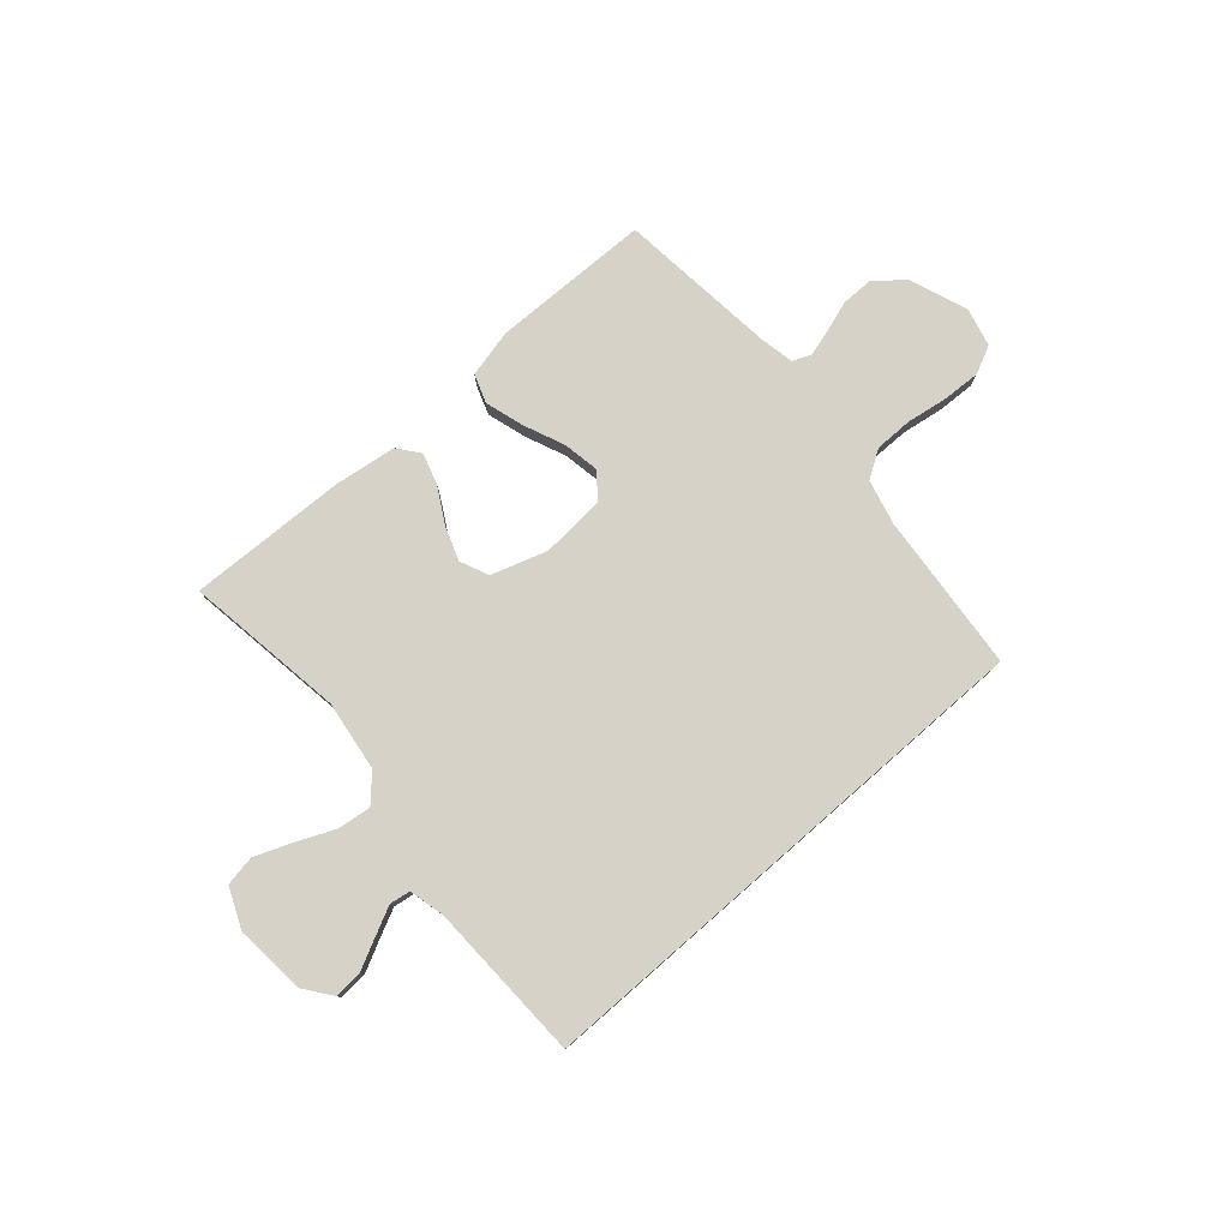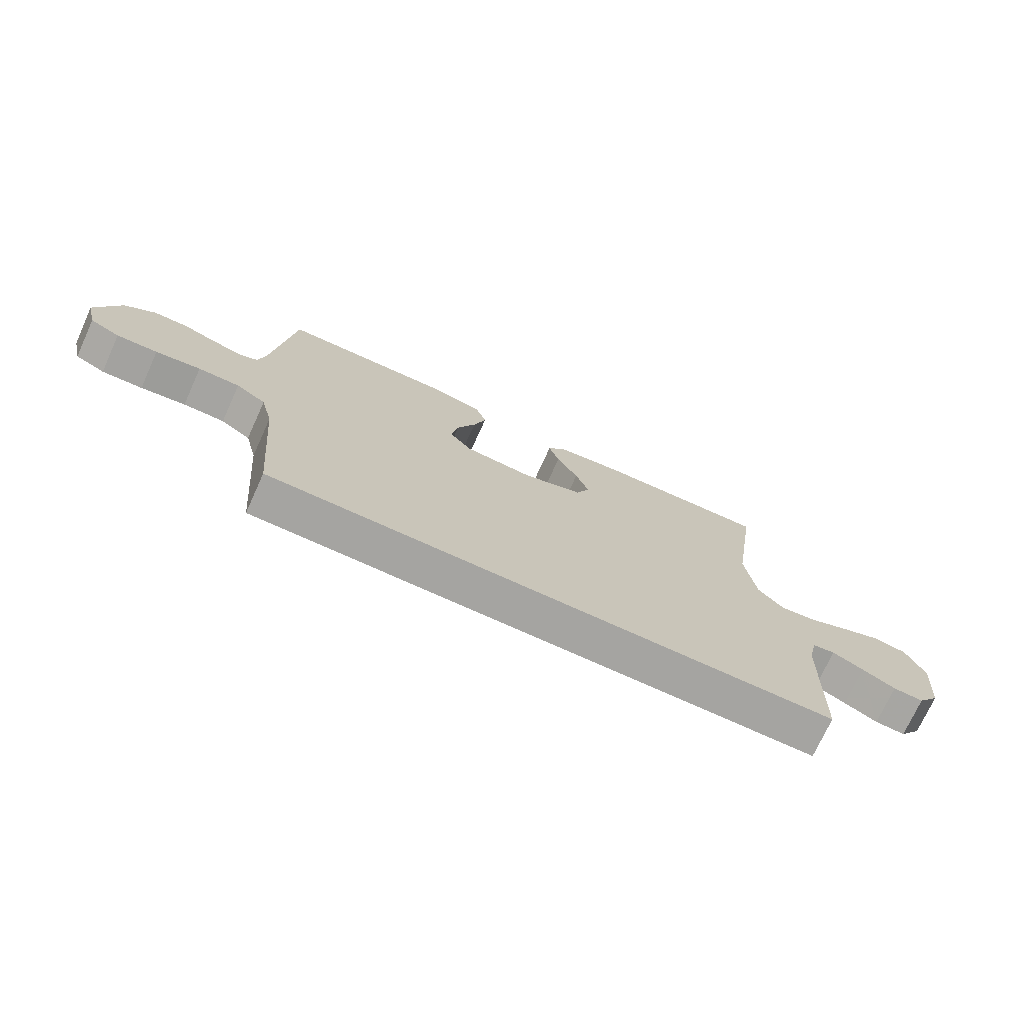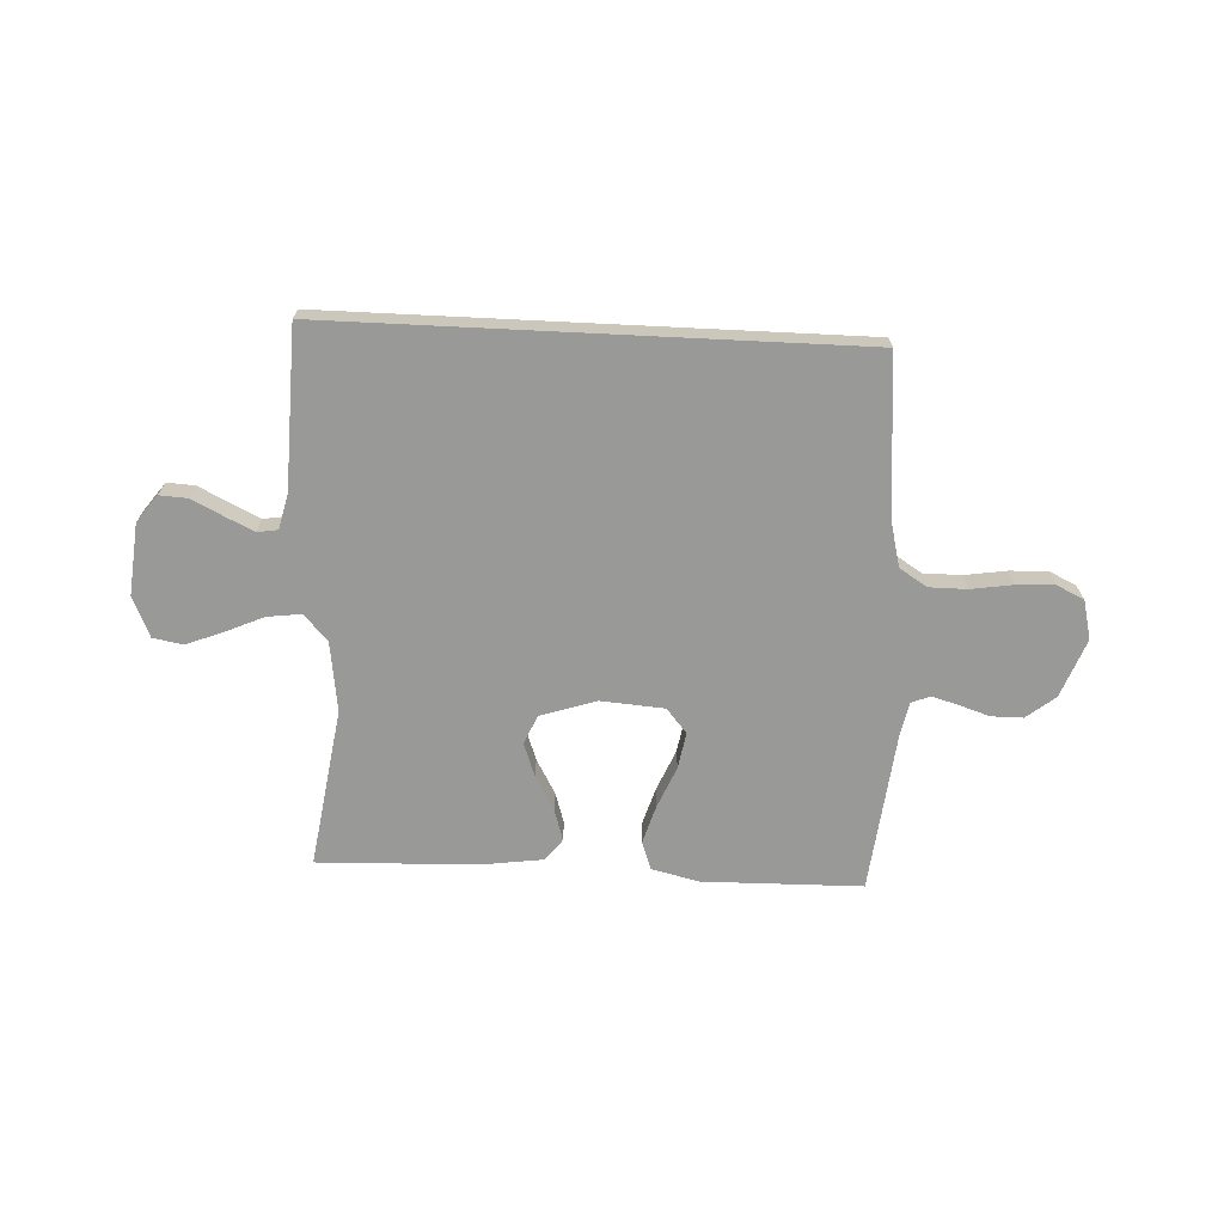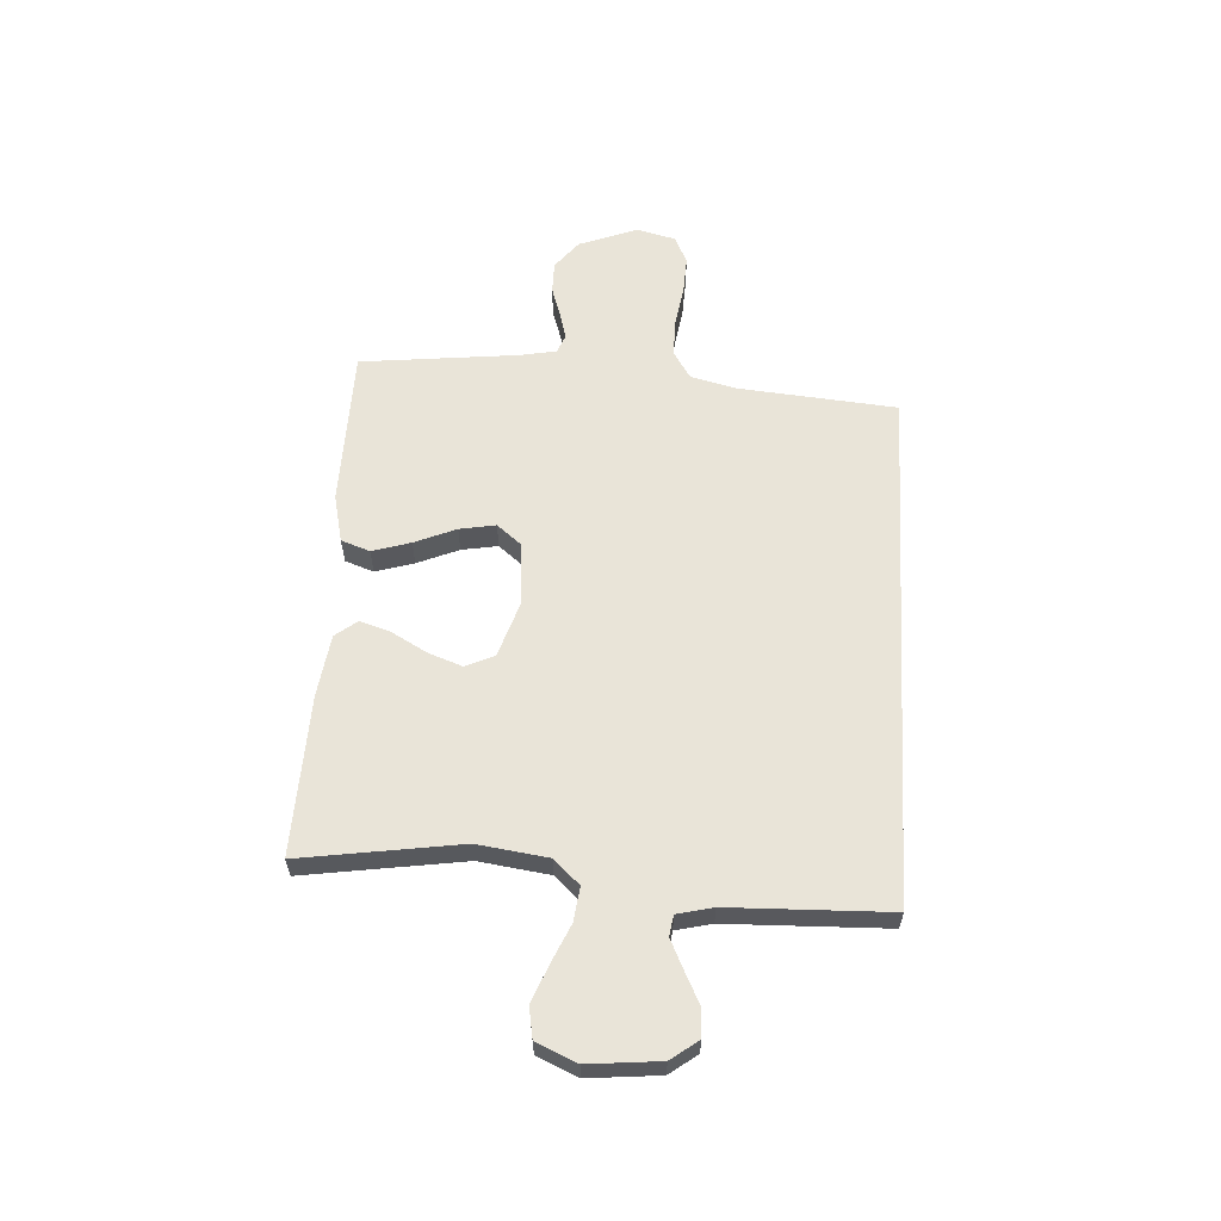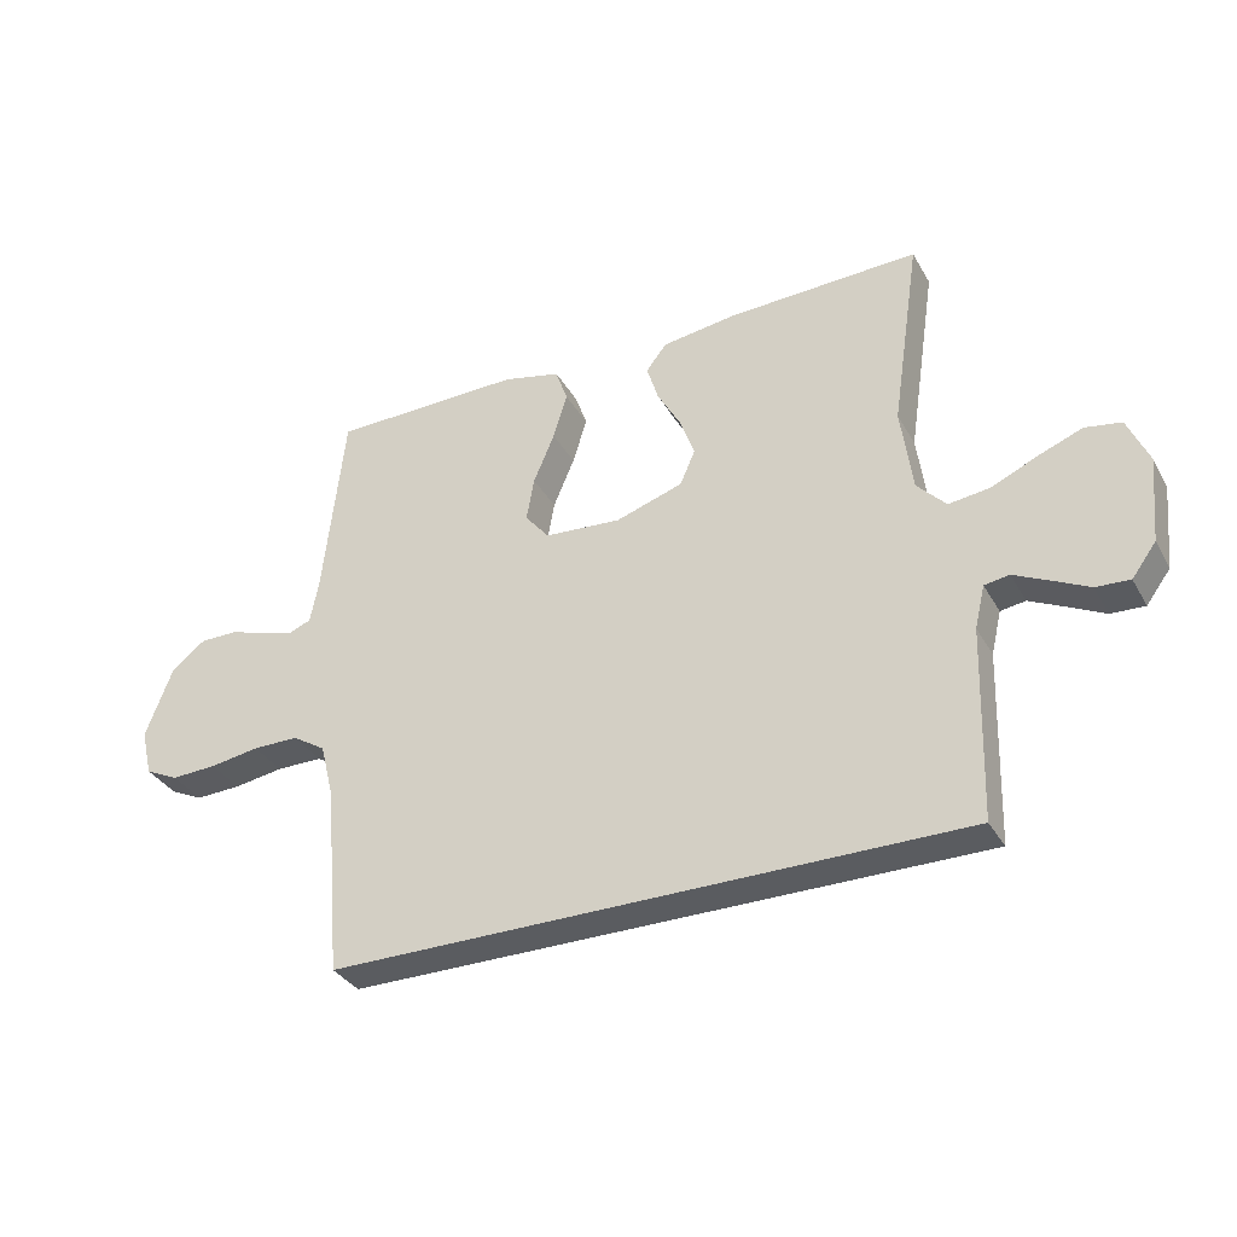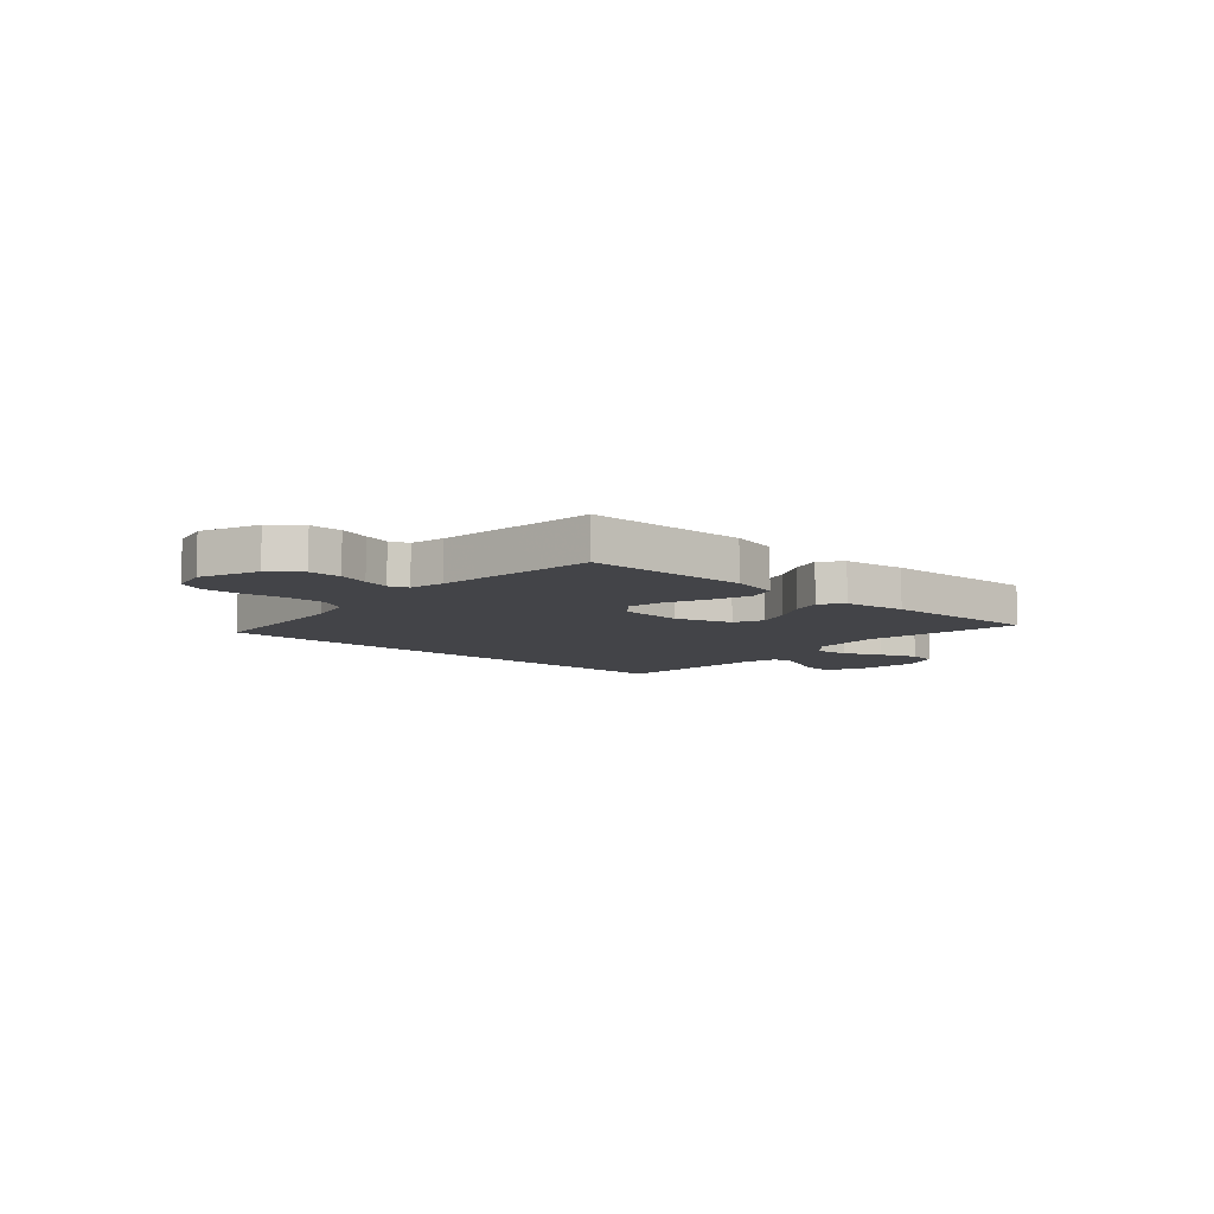
<metadata>
{"format":"obj","ext":"obj","renderer":"f3d","projection":"perspective","resolution":1024,"background":"white","views":[{"elev":78.6,"azim":138.8,"up":"+Y"},{"elev":-73.2,"azim":-24.5,"up":"+Z"},{"elev":-68.8,"azim":177.2,"up":"+Y"},{"elev":59.9,"azim":93.4,"up":"+Y"},{"elev":-34.1,"azim":25.8,"up":"+Z"},{"elev":-8.2,"azim":-42.3,"up":"+Y"}]}
</metadata>
<code>
v -0.5 0.07 0.5
v -0.2 0.07 0.505
v -0.11 0.07 0.484
v -0.091 0.07 0.43
v -0.113 0.07 0.358
v -0.146 0.07 0.28
v -0.158 0.07 0.212
v -0.12 0.07 0.166
v 0 0.07 0.157
v 0.105 0.07 0.191
v 0.129 0.07 0.245
v 0.106 0.07 0.309
v 0.069 0.07 0.375
v 0.051 0.07 0.433
v 0.083 0.07 0.474
v 0.2 0.07 0.49
v 0.5 0.07 0.5
v 0.455 0.07 0.2
v 0.473 0.07 0.067
v 0.518 0.07 0.019
v 0.582 0.07 0.027
v 0.654 0.07 0.059
v 0.723 0.07 0.086
v 0.78 0.07 0.076
v 0.813 0.07 0
v 0.8 0.07 -0.134
v 0.762 0.07 -0.185
v 0.709 0.07 -0.182
v 0.651 0.07 -0.153
v 0.597 0.07 -0.127
v 0.558 0.07 -0.133
v 0.542 0.07 -0.2
v 0.533 0.07 -0.5
v -0.455 0.07 -0.5
v -0.481 0.07 -0.2
v -0.502 0.07 -0.116
v -0.554 0.07 -0.083
v -0.626 0.07 -0.083
v -0.704 0.07 -0.095
v -0.775 0.07 -0.098
v -0.827 0.07 -0.073
v -0.845 0.07 0
v -0.803 0.07 0.11
v -0.749 0.07 0.153
v -0.689 0.07 0.153
v -0.631 0.07 0.134
v -0.581 0.07 0.12
v -0.546 0.07 0.134
v -0.533 0.07 0.2
v -0.5 0 0.5
v -0.2 0 0.505
v -0.11 0 0.484
v -0.091 0 0.43
v -0.113 0 0.358
v -0.146 0 0.28
v -0.158 0 0.212
v -0.12 0 0.166
v 0 0 0.157
v 0.105 0 0.191
v 0.129 0 0.245
v 0.106 0 0.309
v 0.069 0 0.375
v 0.051 0 0.433
v 0.083 0 0.474
v 0.2 0 0.49
v 0.5 0 0.5
v 0.455 0 0.2
v 0.473 0 0.067
v 0.518 0 0.019
v 0.582 0 0.027
v 0.654 0 0.059
v 0.723 0 0.086
v 0.78 0 0.076
v 0.813 0 0
v 0.8 0 -0.134
v 0.762 0 -0.185
v 0.709 0 -0.182
v 0.651 0 -0.153
v 0.597 0 -0.127
v 0.558 0 -0.133
v 0.542 0 -0.2
v 0.533 0 -0.5
v -0.455 0 -0.5
v -0.481 0 -0.2
v -0.502 0 -0.116
v -0.554 0 -0.083
v -0.626 0 -0.083
v -0.704 0 -0.095
v -0.775 0 -0.098
v -0.827 0 -0.073
v -0.845 0 0
v -0.803 0 0.11
v -0.749 0 0.153
v -0.689 0 0.153
v -0.631 0 0.134
v -0.581 0 0.12
v -0.546 0 0.134
v -0.533 0 0.2
f 44 45 46
f 43 44 46
f 42 43 46
f 41 42 46
f 40 41 46
f 39 40 46
f 38 39 46
f 37 38 46 47
f 36 37 47 48
f 32 33 34 35
f 36 48 49
f 35 36 49
f 32 35 49
f 31 32 49
f 27 28 29
f 26 27 29
f 25 26 29
f 24 25 29
f 23 24 29
f 22 23 29
f 21 22 29
f 20 21 29 30
f 30 31 49
f 20 30 49
f 19 20 49
f 16 17 18
f 15 16 18
f 14 15 18
f 13 14 18
f 12 13 18
f 11 12 18 19
f 4 5 6
f 3 4 6
f 2 3 6
f 1 2 6
f 49 1 6
f 49 6 7
f 10 11 19
f 9 10 19
f 8 9 19
f 8 19 49
f 7 8 49
f 95 94 93
f 95 93 92
f 95 92 91
f 95 91 90
f 95 90 89
f 95 89 88
f 95 88 87
f 96 95 87 86
f 97 96 86 85
f 84 83 82 81
f 98 97 85
f 98 85 84
f 98 84 81
f 98 81 80
f 78 77 76
f 78 76 75
f 78 75 74
f 78 74 73
f 78 73 72
f 78 72 71
f 78 71 70
f 79 78 70 69
f 98 80 79
f 98 79 69
f 98 69 68
f 67 66 65
f 67 65 64
f 67 64 63
f 67 63 62
f 67 62 61
f 68 67 61 60
f 55 54 53
f 55 53 52
f 55 52 51
f 55 51 50
f 55 50 98
f 56 55 98
f 68 60 59
f 68 59 58
f 68 58 57
f 98 68 57
f 98 57 56
f 1 50 51 2
f 2 51 52 3
f 3 52 53 4
f 4 53 54 5
f 5 54 55 6
f 6 55 56 7
f 7 56 57 8
f 8 57 58 9
f 9 58 59 10
f 10 59 60 11
f 11 60 61 12
f 12 61 62 13
f 13 62 63 14
f 14 63 64 15
f 15 64 65 16
f 16 65 66 17
f 17 66 67 18
f 18 67 68 19
f 19 68 69 20
f 20 69 70 21
f 21 70 71 22
f 22 71 72 23
f 23 72 73 24
f 24 73 74 25
f 25 74 75 26
f 26 75 76 27
f 27 76 77 28
f 28 77 78 29
f 29 78 79 30
f 30 79 80 31
f 31 80 81 32
f 32 81 82 33
f 33 82 83 34
f 34 83 84 35
f 35 84 85 36
f 36 85 86 37
f 37 86 87 38
f 38 87 88 39
f 39 88 89 40
f 40 89 90 41
f 41 90 91 42
f 42 91 92 43
f 43 92 93 44
f 44 93 94 45
f 45 94 95 46
f 46 95 96 47
f 47 96 97 48
f 48 97 98 49
f 49 98 50 1

</code>
